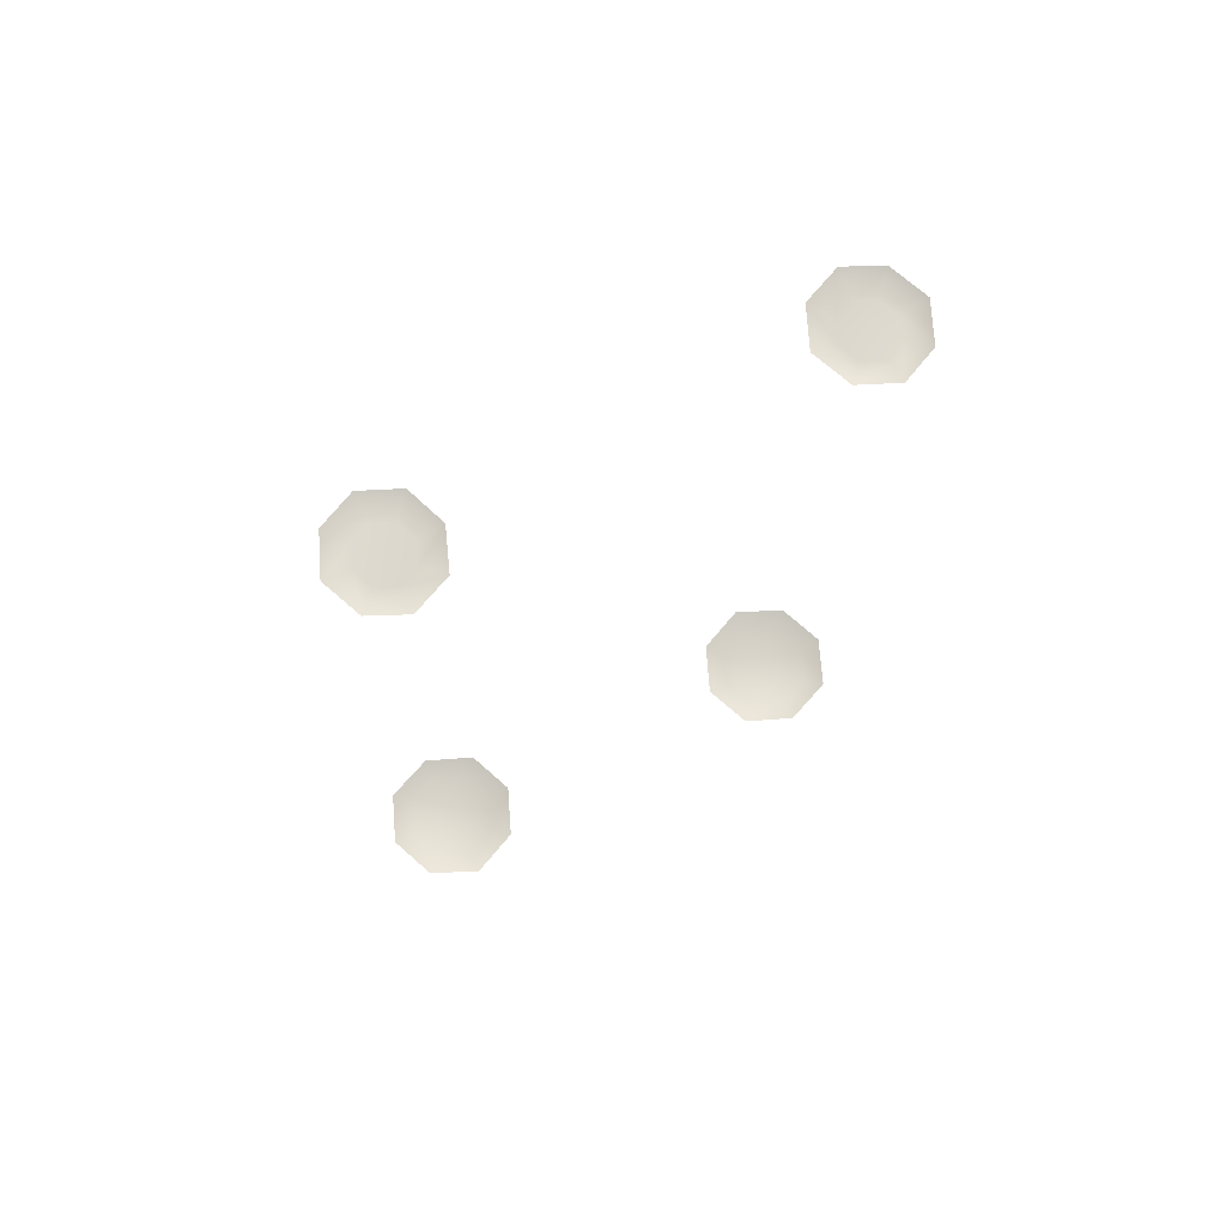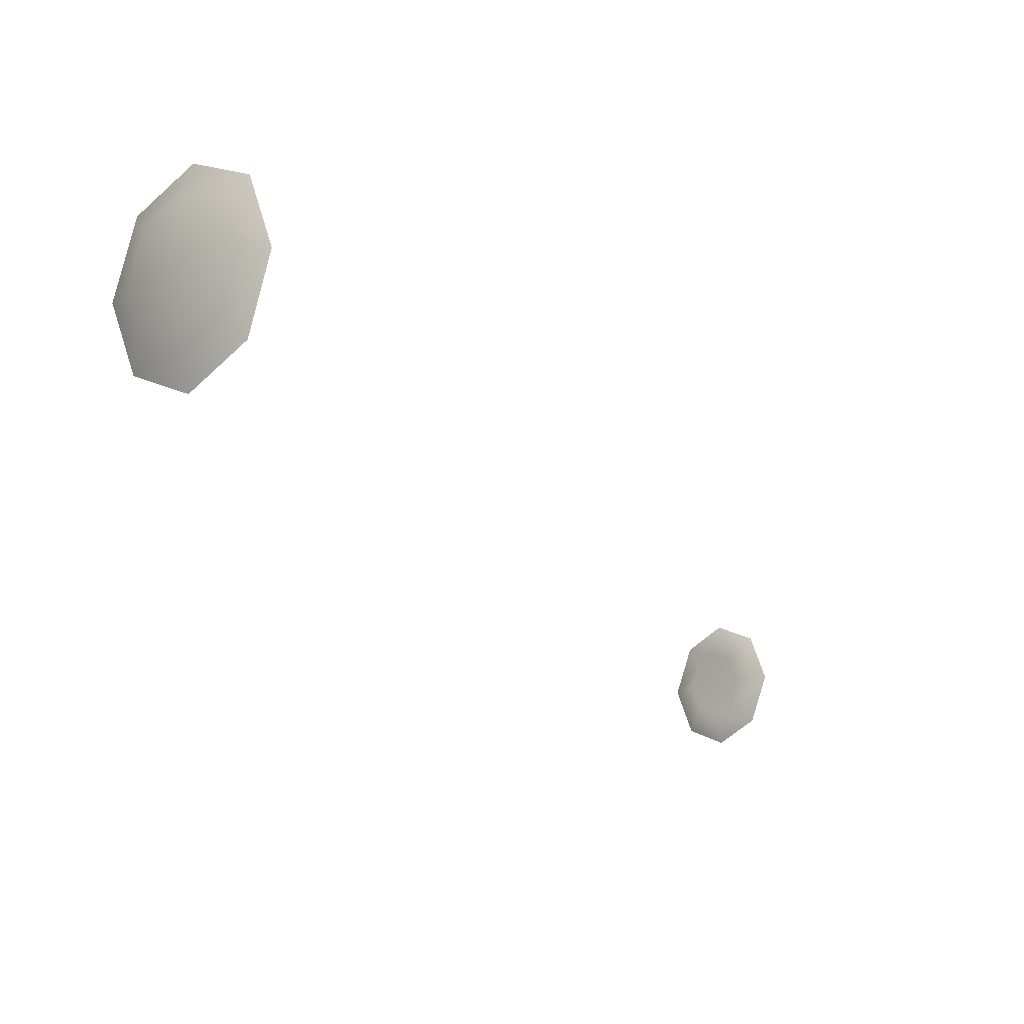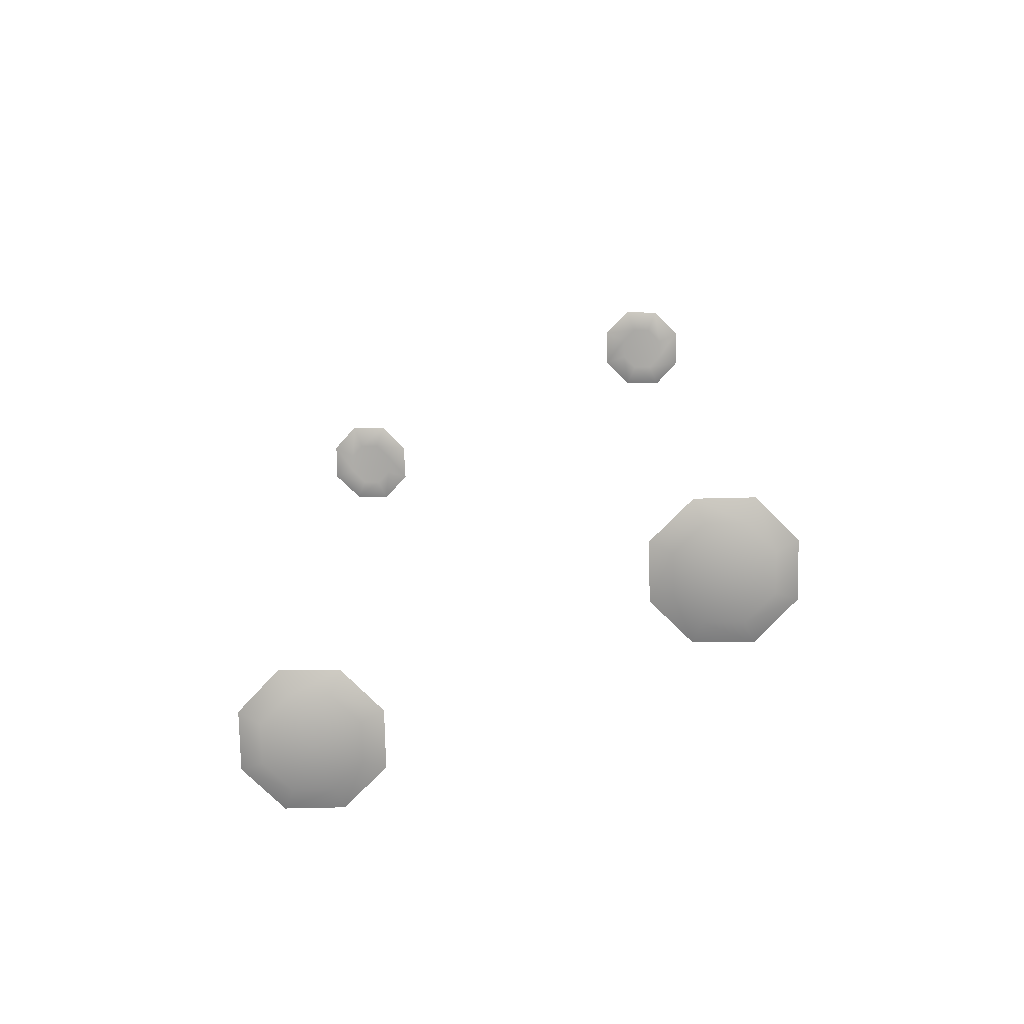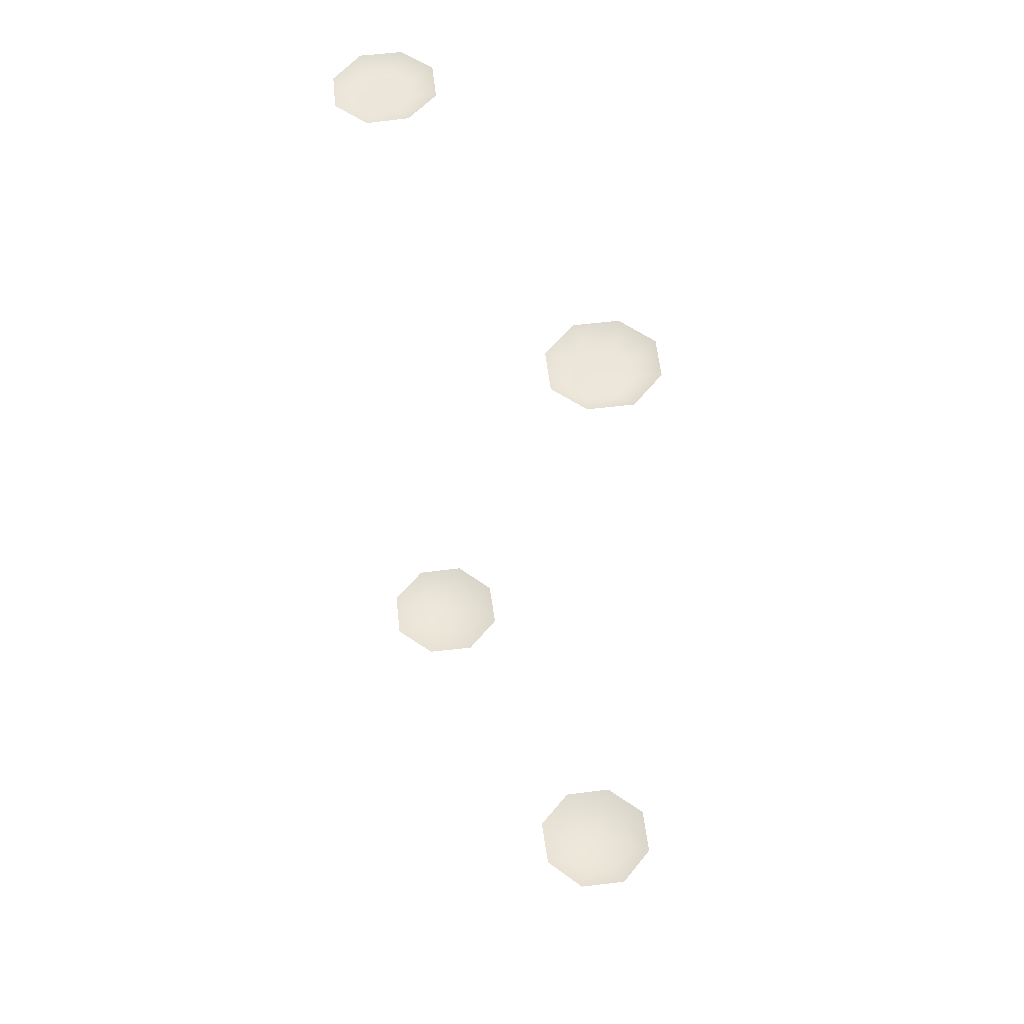
<metadata>
{"format":"obj","ext":"obj","renderer":"f3d","projection":"perspective","resolution":1024,"background":"white","views":[{"elev":72.0,"azim":-26.3,"up":"+Z"},{"elev":-15.2,"azim":-137.1,"up":"+Y"},{"elev":-75.8,"azim":23.4,"up":"+Z"},{"elev":55.2,"azim":60.0,"up":"+Z"}]}
</metadata>
<code>
v 127 154 -349
v 149 176 -347
v 158 154 -347
v 127 154 -349
v 127 185 -347
v 149 176 -347
v 127 154 -349
v 105 176 -347
v 127 185 -347
v 127 154 -349
v 96 154 -347
v 105 176 -347
v 127 154 -349
v 105 132 -347
v 96 154 -347
v 127 154 -349
v 127 123 -347
v 105 132 -347
v 127 154 -349
v 149 132 -347
v 127 123 -347
v 127 154 -349
v 158 154 -347
v 149 132 -347
v 149 176 -347
v 159 186 -342
v 172 154 -342
v 172 154 -342
v 158 154 -347
v 149 176 -347
v 127 185 -347
v 127 200 -342
v 159 186 -342
v 159 186 -342
v 149 176 -347
v 127 185 -347
v 105 176 -347
v 95 186 -342
v 127 200 -342
v 127 200 -342
v 127 185 -347
v 105 176 -347
v 96 154 -347
v 82 154 -342
v 95 186 -342
v 95 186 -342
v 105 176 -347
v 96 154 -347
v 105 132 -347
v 95 122 -341
v 82 154 -342
v 82 154 -342
v 96 154 -347
v 105 132 -347
v 127 123 -347
v 127 109 -341
v 95 122 -341
v 95 122 -341
v 105 132 -347
v 127 123 -347
v 149 132 -347
v 159 122 -341
v 127 109 -341
v 127 109 -341
v 127 123 -347
v 149 132 -347
v 158 154 -347
v 172 154 -342
v 159 122 -341
v 159 122 -341
v 149 132 -347
v 158 154 -347
v -149 176 -347
v -127 154 -349
v -158 154 -347
v -127 185 -347
v -127 154 -349
v -149 176 -347
v -105 176 -347
v -127 154 -349
v -127 185 -347
v -96 154 -347
v -127 154 -349
v -105 176 -347
v -105 132 -347
v -127 154 -349
v -96 154 -347
v -127 123 -347
v -127 154 -349
v -105 132 -347
v -149 132 -347
v -127 154 -349
v -127 123 -347
v -158 154 -347
v -127 154 -349
v -149 132 -347
v -159 186 -342
v -149 176 -347
v -172 154 -342
v -158 154 -347
v -172 154 -342
v -149 176 -347
v -127 199 -342
v -127 185 -347
v -159 186 -342
v -149 176 -347
v -159 186 -342
v -127 185 -347
v -95 186 -342
v -105 176 -347
v -127 199 -342
v -127 185 -347
v -127 199 -342
v -105 176 -347
v -82 154 -342
v -96 154 -347
v -95 186 -342
v -105 176 -347
v -95 186 -342
v -96 154 -347
v -95 122 -341
v -105 132 -347
v -82 154 -342
v -96 154 -347
v -82 154 -342
v -105 132 -347
v -127 108 -341
v -127 123 -347
v -95 122 -341
v -105 132 -347
v -95 122 -341
v -127 123 -347
v -159 122 -341
v -149 132 -347
v -127 108 -341
v -127 123 -347
v -127 108 -341
v -149 132 -347
v -172 154 -342
v -158 154 -347
v -159 122 -341
v -149 132 -347
v -159 122 -341
v -158 154 -347
v 141 144 282
v 130 132 292
v 146 132 282
v 130 149 282
v 130 132 292
v 141 144 282
v 118 144 282
v 130 132 292
v 130 149 282
v 113 132 282
v 130 132 292
v 118 144 282
v 118 119 282
v 130 132 292
v 113 132 282
v 130 114 282
v 130 132 292
v 118 119 282
v 141 119 282
v 130 132 292
v 130 114 282
v 146 132 282
v 130 132 292
v 141 119 282
v 152 156 288
v 141 144 282
v 162 132 288
v 146 132 282
v 162 132 288
v 141 144 282
v 130 166 288
v 130 149 282
v 152 156 288
v 141 144 282
v 152 156 288
v 130 149 282
v 107 156 288
v 118 144 282
v 130 166 288
v 130 149 282
v 130 166 288
v 118 144 282
v 97 132 288
v 113 132 282
v 107 156 288
v 118 144 282
v 107 156 288
v 113 132 282
v 107 108 288
v 118 119 282
v 97 132 288
v 113 132 282
v 97 132 288
v 118 119 282
v 130 98 288
v 130 114 282
v 107 108 288
v 118 119 282
v 107 108 288
v 130 114 282
v 152 108 288
v 141 119 282
v 130 98 288
v 130 114 282
v 130 98 288
v 141 119 282
v 162 132 288
v 146 132 282
v 152 108 288
v 141 119 282
v 152 108 288
v 146 132 282
v -128 131 290
v -139 144 281
v -144 131 281
v -128 131 290
v -128 149 281
v -139 144 281
v -128 131 290
v -116 144 281
v -128 149 281
v -128 131 290
v -111 131 281
v -116 144 281
v -128 131 290
v -116 119 281
v -111 131 281
v -128 131 290
v -128 114 281
v -116 119 281
v -128 131 290
v -139 119 281
v -128 114 281
v -128 131 290
v -144 131 281
v -139 119 281
v -139 144 281
v -150 155 286
v -160 131 286
v -160 131 286
v -144 131 281
v -139 144 281
v -128 149 281
v -128 165 286
v -150 155 286
v -150 155 286
v -139 144 281
v -128 149 281
v -116 144 281
v -105 155 286
v -128 165 286
v -128 165 286
v -128 149 281
v -116 144 281
v -111 131 281
v -96 131 286
v -105 155 286
v -105 155 286
v -116 144 281
v -111 131 281
v -116 119 281
v -105 107 286
v -96 131 286
v -96 131 286
v -111 131 281
v -116 119 281
v -128 114 281
v -128 97 286
v -105 107 286
v -105 107 286
v -116 119 281
v -128 114 281
v -139 119 281
v -150 107 286
v -128 97 286
v -128 97 286
v -128 114 281
v -139 119 281
v -144 131 281
v -160 131 286
v -150 107 286
v -150 107 286
v -139 119 281
v -144 131 281
f 1 2 3
f 4 5 6
f 7 8 9
f 10 11 12
f 13 14 15
f 16 17 18
f 19 20 21
f 22 23 24
f 25 26 27
f 28 29 30
f 31 32 33
f 34 35 36
f 37 38 39
f 40 41 42
f 43 44 45
f 46 47 48
f 49 50 51
f 52 53 54
f 55 56 57
f 58 59 60
f 61 62 63
f 64 65 66
f 67 68 69
f 70 71 72
f 73 74 75
f 76 77 78
f 79 80 81
f 82 83 84
f 85 86 87
f 88 89 90
f 91 92 93
f 94 95 96
f 97 98 99
f 100 101 102
f 103 104 105
f 106 107 108
f 109 110 111
f 112 113 114
f 115 116 117
f 118 119 120
f 121 122 123
f 124 125 126
f 127 128 129
f 130 131 132
f 133 134 135
f 136 137 138
f 139 140 141
f 142 143 144
f 145 146 147
f 148 149 150
f 151 152 153
f 154 155 156
f 157 158 159
f 160 161 162
f 163 164 165
f 166 167 168
f 169 170 171
f 172 173 174
f 175 176 177
f 178 179 180
f 181 182 183
f 184 185 186
f 187 188 189
f 190 191 192
f 193 194 195
f 196 197 198
f 199 200 201
f 202 203 204
f 205 206 207
f 208 209 210
f 211 212 213
f 214 215 216
f 217 218 219
f 220 221 222
f 223 224 225
f 226 227 228
f 229 230 231
f 232 233 234
f 235 236 237
f 238 239 240
f 241 242 243
f 244 245 246
f 247 248 249
f 250 251 252
f 253 254 255
f 256 257 258
f 259 260 261
f 262 263 264
f 265 266 267
f 268 269 270
f 271 272 273
f 274 275 276
f 277 278 279
f 280 281 282
f 283 284 285
f 286 287 288

</code>
